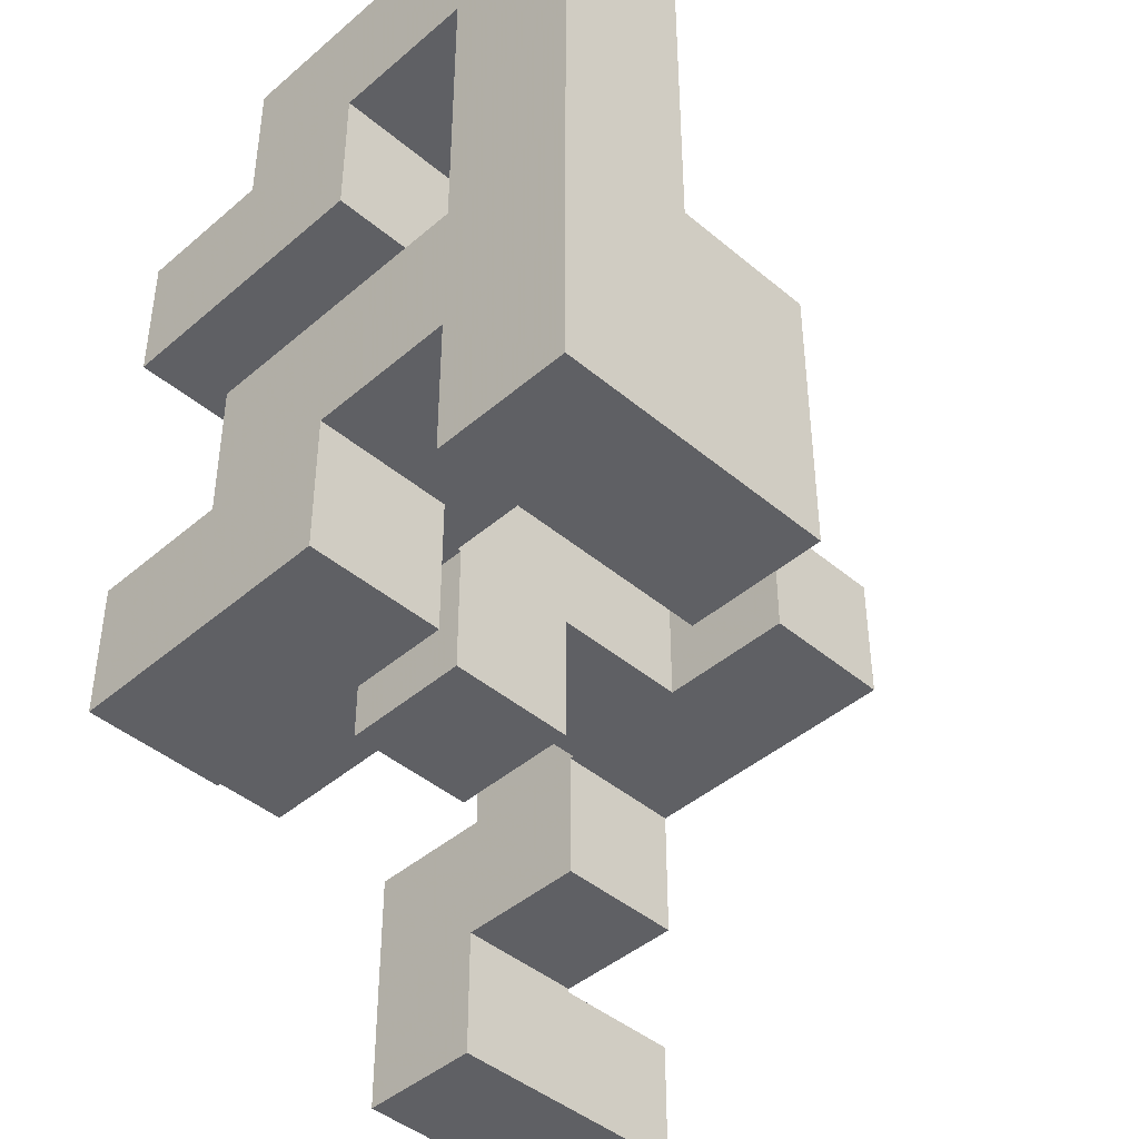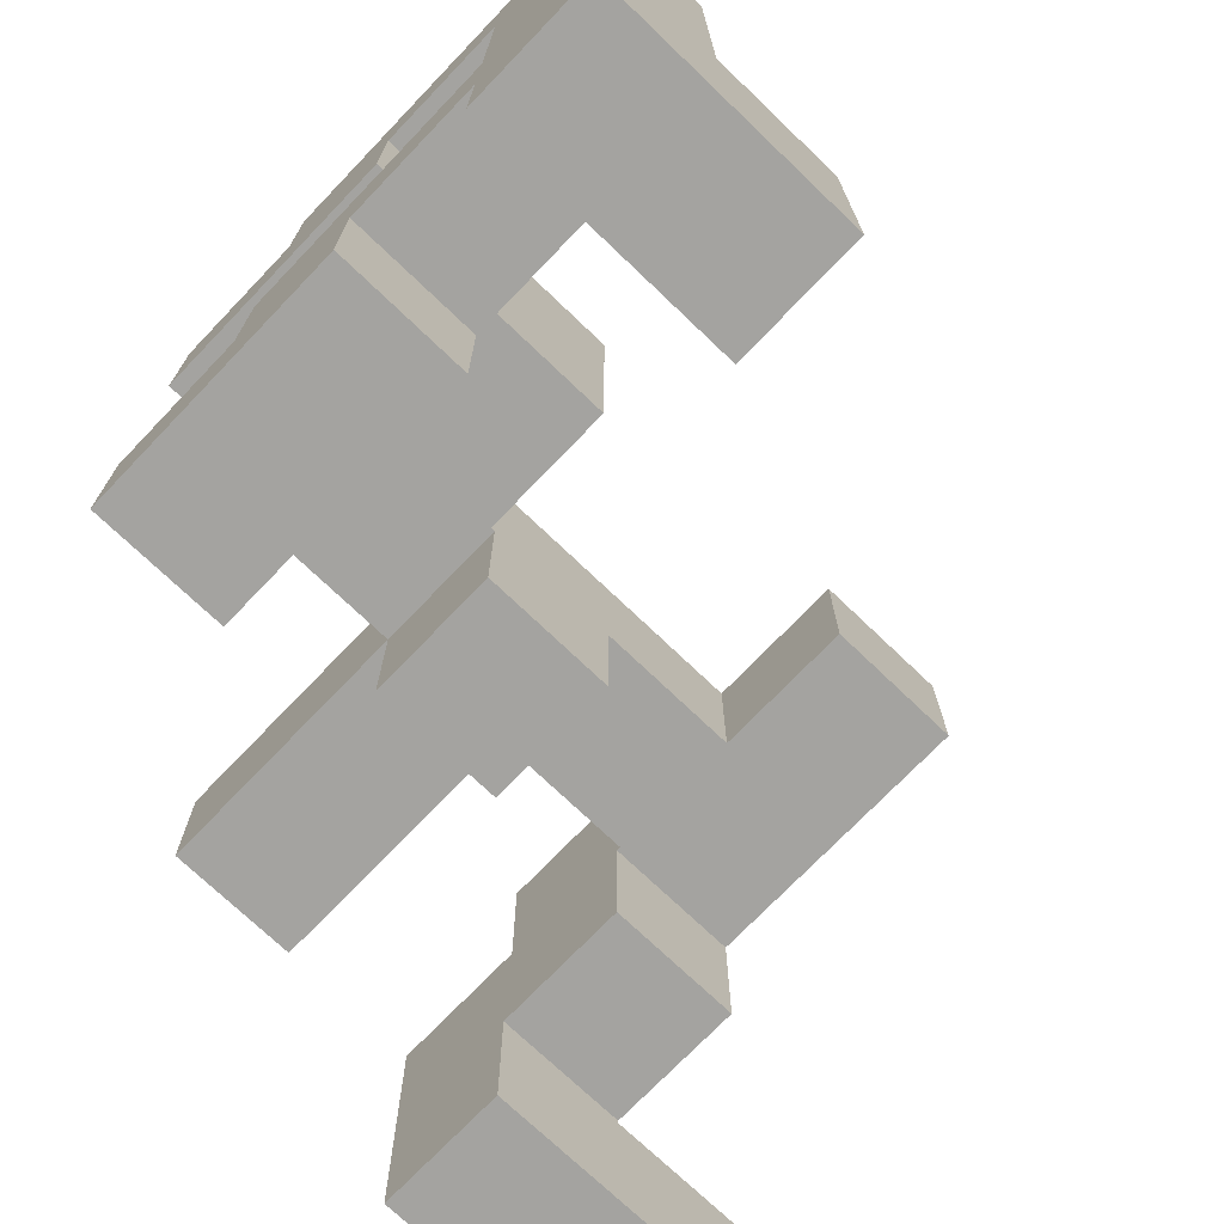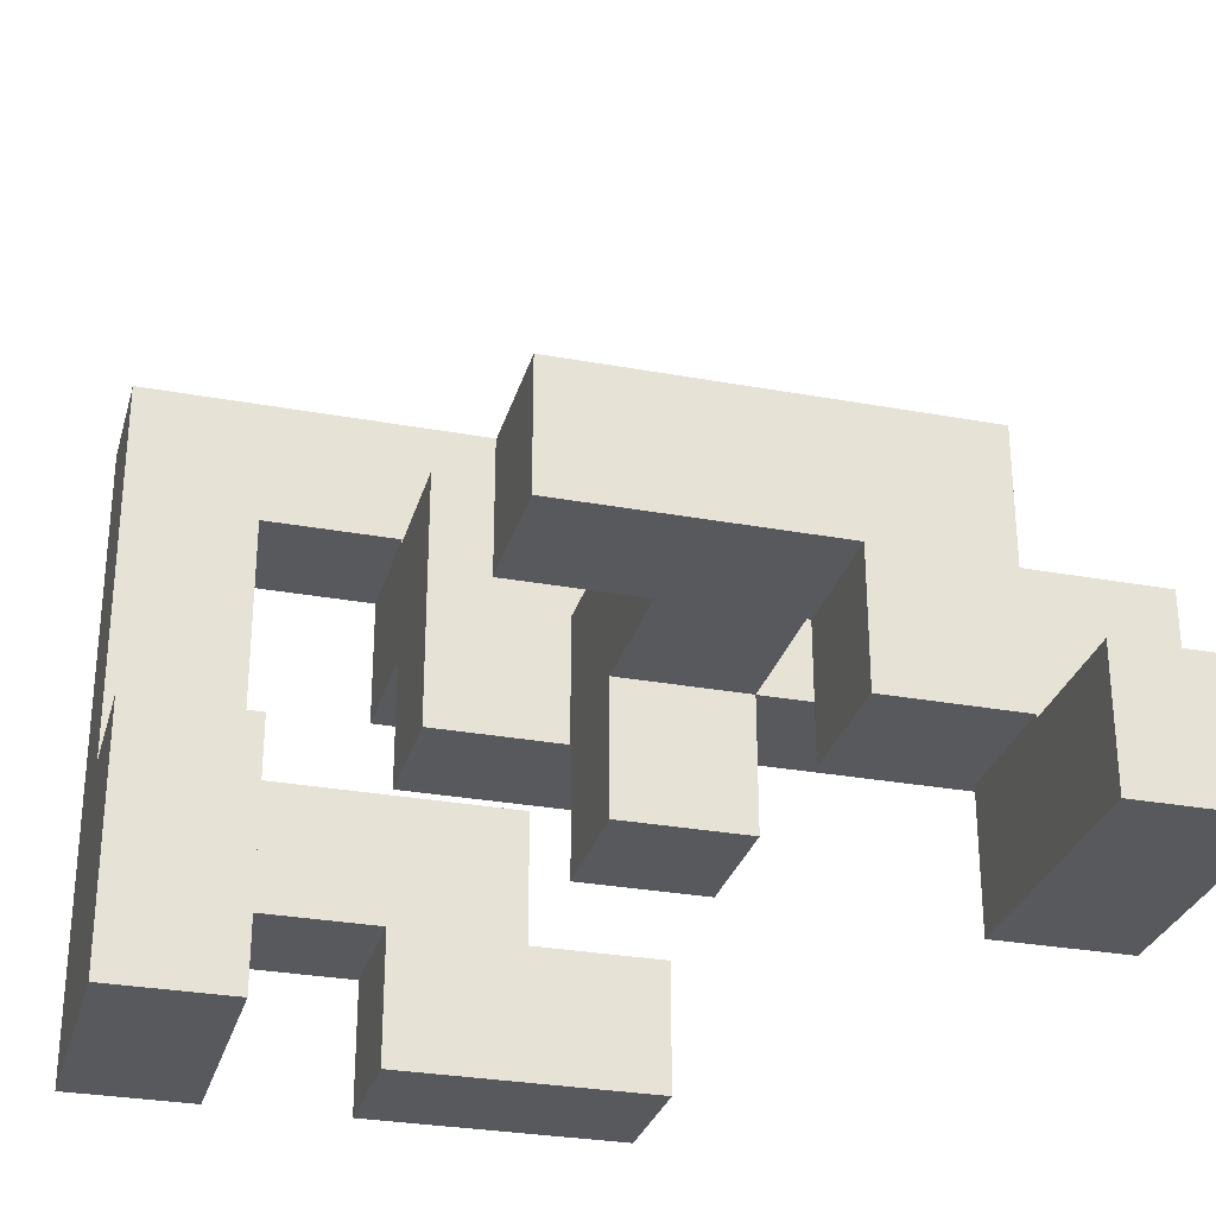
<metadata>
{"format":"obj","ext":"obj","renderer":"f3d","projection":"perspective","resolution":1024,"background":"white","views":[{"elev":-43.6,"azim":-134.7,"up":"+Z"},{"elev":-72.8,"azim":-133.8,"up":"+Z"},{"elev":-29.4,"azim":-15.1,"up":"+Z"}]}
</metadata>
<code>
v 0.6717 -0.995 -0.995
v 0.6717 -0.995 -0.6717
v 0.6717 -0.6717 -0.6717
v 0.6717 -0.6717 -0.995
v 0.6717 -0.6667 -0.6717
v 0.6717 -0.6667 -0.995
v 0.995 -0.995 -0.995
v 0.995 -0.6717 -0.995
v 0.995 -0.6717 -0.6717
v 0.995 -0.995 -0.6717
v 0.995 -0.6667 -0.995
v 0.995 -0.6667 -0.6717
v 0.6717 -0.6617 -0.6717
v 0.6717 -0.6617 -0.995
v 0.6717 -0.3383 -0.6717
v 0.6717 -0.3383 -0.995
v 0.6717 -0.6617 -0.6667
v 0.6717 -0.3383 -0.6667
v 0.995 -0.6617 -0.995
v 0.995 -0.6617 -0.6717
v 0.995 -0.3383 -0.995
v 0.995 -0.3383 -0.6717
v 0.995 -0.3383 -0.6667
v 0.995 -0.6617 -0.6667
v -0.995 0.3383 -0.995
v -0.995 0.3383 -0.6717
v -0.995 0.6617 -0.6717
v -0.995 0.6617 -0.995
v -0.995 0.6667 -0.6717
v -0.995 0.6667 -0.995
v -0.995 0.3383 -0.6667
v -0.995 0.6617 -0.6667
v -0.995 0.6667 -0.6667
v -0.6717 0.3383 -0.995
v -0.6717 0.6617 -0.995
v -0.6717 0.6617 -0.6717
v -0.6717 0.3383 -0.6717
v -0.6717 0.6667 -0.995
v -0.6717 0.6667 -0.6717
v -0.6717 0.6617 -0.6667
v -0.6717 0.3383 -0.6667
v -0.6717 0.6667 -0.6667
v -0.995 0.6717 -0.6717
v -0.995 0.6717 -0.995
v -0.995 0.995 -0.6717
v -0.995 0.995 -0.995
v -0.995 0.6717 -0.6667
v -0.995 0.995 -0.6667
v -0.6717 0.6717 -0.995
v -0.6717 0.6717 -0.6717
v -0.6717 0.995 -0.995
v -0.6717 0.995 -0.6717
v -0.6717 0.6717 -0.6667
v -0.6717 0.995 -0.6667
v -0.3283 0.6717 -0.995
v -0.3283 0.6717 -0.6717
v -0.3283 0.995 -0.6717
v -0.3283 0.995 -0.995
v -0.3283 0.6717 -0.6667
v -0.3283 0.995 -0.6667
v -0.005 0.6717 -0.6717
v -0.005 0.995 -0.6717
v -0.005 0.995 -0.6667
v -0.005 0.6717 -0.6667
v -0.005 0.6717 -0.995
v -0 0.6717 -0.995
v -0 0.6717 -0.6717
v -0.005 0.995 -0.995
v -0 0.995 -0.6717
v -0 0.995 -0.995
v 0.3283 0.6717 -0.995
v 0.3283 0.995 -0.995
v 0.3283 0.995 -0.6717
v 0.3283 0.6717 -0.6717
v 0.005 0.6717 -0.995
v 0.005 0.6717 -0.6717
v 0.005 0.995 -0.6717
v 0.005 0.995 -0.995
v 0.3383 -0.6617 -0.6617
v 0.3383 -0.6617 -0.3383
v 0.3383 -0.3383 -0.3383
v 0.3383 -0.3383 -0.6617
v 0.3383 -0.6617 -0.3333
v 0.3383 -0.3383 -0.3333
v 0.6617 -0.6617 -0.3383
v 0.6617 -0.3383 -0.3383
v 0.6617 -0.3383 -0.3333
v 0.6617 -0.6617 -0.3333
v 0.6617 -0.6617 -0.6617
v 0.6667 -0.6617 -0.6617
v 0.6667 -0.6617 -0.3383
v 0.6617 -0.3383 -0.6617
v 0.6667 -0.3383 -0.3383
v 0.6667 -0.3383 -0.6617
v 0.6717 -0.6617 -0.6617
v 0.6717 -0.3383 -0.6617
v 0.995 -0.3383 -0.6617
v 0.995 -0.6617 -0.6617
v 0.995 -0.3383 -0.3383
v 0.995 -0.6617 -0.3383
v 0.6717 -0.6617 -0.3383
v 0.6717 -0.3383 -0.3383
v 0.005 0.005 -0.6617
v 0.005 0.005 -0.3383
v 0.005 0.3283 -0.3383
v 0.005 0.3283 -0.6617
v 0.005 0.005 -0.3333
v 0.005 0.3283 -0.3333
v 0.3283 0.005 -0.6617
v 0.3283 0.3283 -0.6617
v 0.3283 0.3283 -0.3383
v 0.3283 0.005 -0.3383
v 0.3283 0.3283 -0.3333
v 0.3283 0.005 -0.3333
v -0.995 0.3383 -0.6617
v -0.995 0.6617 -0.6617
v -0.995 0.6667 -0.6617
v -0.995 0.3383 -0.3383
v -0.995 0.6617 -0.3383
v -0.995 0.6667 -0.3383
v -0.6717 0.6617 -0.6617
v -0.6717 0.3383 -0.6617
v -0.6717 0.6667 -0.6617
v -0.6717 0.6617 -0.3383
v -0.6717 0.3383 -0.3383
v -0.6717 0.6667 -0.3383
v -0.995 0.6717 -0.6617
v -0.995 0.995 -0.6617
v -0.995 0.6717 -0.3383
v -0.995 0.995 -0.3383
v -0.995 0.6717 -0.3333
v -0.995 0.995 -0.3333
v -0.6717 0.6717 -0.6617
v -0.6717 0.995 -0.6617
v -0.6717 0.6717 -0.3383
v -0.6717 0.995 -0.3383
v -0.6717 0.995 -0.3333
v -0.6717 0.6717 -0.3333
v -0.6667 0.6717 -0.6617
v -0.6667 0.6717 -0.3383
v -0.6667 0.995 -0.3383
v -0.6667 0.995 -0.6617
v -0.6617 0.6717 -0.6617
v -0.6617 0.6717 -0.3383
v -0.3383 0.6717 -0.6617
v -0.3383 0.6717 -0.3383
v -0.3333 0.6717 -0.6617
v -0.3333 0.6717 -0.3383
v -0.6617 0.995 -0.3383
v -0.6617 0.995 -0.6617
v -0.3383 0.995 -0.3383
v -0.3383 0.995 -0.6617
v -0.3333 0.995 -0.3383
v -0.3333 0.995 -0.6617
v -0.3283 0.6717 -0.6617
v -0.3283 0.995 -0.6617
v -0.005 0.995 -0.6617
v -0.005 0.6717 -0.6617
v -0.005 0.995 -0.3383
v -0.005 0.6717 -0.3383
v -0.3283 0.6717 -0.3383
v -0.3283 0.995 -0.3383
v -0.3283 -0.6617 -0.3283
v -0.3283 -0.6617 -0.005
v -0.3283 -0.3383 -0.005
v -0.3283 -0.3383 -0.3283
v -0.005 -0.6617 -0.3283
v -0.005 -0.6617 -0.005
v -0 -0.6617 -0.3283
v -0 -0.6617 -0.005
v -0.005 -0.3383 -0.005
v -0.005 -0.3383 -0.3283
v -0 -0.3383 -0.005
v -0 -0.3383 -0.3283
v 0.005 -0.3383 -0.3283
v 0.005 -0.3383 -0.005
v 0.005 -0.3333 -0.005
v 0.005 -0.3333 -0.3283
v 0.3283 -0.3383 -0.3283
v 0.3283 -0.3333 -0.3283
v 0.3283 -0.3333 -0.005
v 0.3283 -0.3383 -0.005
v 0.005 -0.6617 -0.3283
v 0.005 -0.6617 -0.005
v 0.3283 -0.6617 -0.3283
v 0.3283 -0.6617 -0.005
v 0.3333 -0.6617 -0.3283
v 0.3333 -0.6617 -0.005
v 0.3333 -0.3383 -0.005
v 0.3333 -0.3383 -0.3283
v 0.3383 -0.6617 -0.3283
v 0.3383 -0.3383 -0.3283
v 0.6617 -0.3383 -0.3283
v 0.6617 -0.6617 -0.3283
v 0.6617 -0.3383 -0.005
v 0.6617 -0.6617 -0.005
v 0.3383 -0.6617 -0.005
v 0.3383 -0.3383 -0.005
v 0.005 -0.3283 -0.005
v 0.005 -0.3283 -0.3283
v 0.005 -0.005 -0.005
v 0.005 -0.005 -0.3283
v 0.005 -0 -0.005
v 0.005 -0 -0.3283
v 0.3283 -0.3283 -0.3283
v 0.3283 -0.3283 -0.005
v 0.3283 -0.005 -0.3283
v 0.3283 -0.005 -0.005
v 0.3283 -0 -0.3283
v 0.3283 -0 -0.005
v 0.005 0.005 -0.3283
v 0.005 0.3283 -0.3283
v 0.005 0.005 -0.005
v 0.005 0.3283 -0.005
v 0.005 0.3333 -0.005
v 0.005 0.3333 -0.3283
v 0.3283 0.3283 -0.3283
v 0.3283 0.005 -0.3283
v 0.3283 0.005 -0.005
v 0.3283 0.3333 -0.3283
v 0.3283 0.3333 -0.005
v 0.3283 0.3283 -0.005
v 0.3333 0.005 -0.3283
v 0.3333 0.005 -0.005
v 0.3333 0.3283 -0.005
v 0.3333 0.3283 -0.3283
v 0.3383 0.005 -0.3283
v 0.3383 0.005 -0.005
v 0.6617 0.005 -0.3283
v 0.6617 0.005 -0.005
v 0.6667 0.005 -0.3283
v 0.6667 0.005 -0.005
v 0.3383 0.3283 -0.005
v 0.3383 0.3283 -0.3283
v 0.6617 0.3283 -0.005
v 0.6617 0.3283 -0.3283
v 0.6667 0.3283 -0.005
v 0.6667 0.3283 -0.3283
v 0.995 0.005 -0.3283
v 0.995 0.3283 -0.3283
v 0.995 0.3283 -0.005
v 0.995 0.005 -0.005
v 0.6717 0.005 -0.3283
v 0.6717 0.005 -0.005
v 0.6717 0.3283 -0.005
v 0.6717 0.3283 -0.3283
v -0.3283 0.3383 -0.3283
v -0.3283 0.3383 -0.005
v -0.3283 0.6617 -0.005
v -0.3283 0.6617 -0.3283
v -0.3283 0.3383 -0
v -0.3283 0.6617 -0
v -0.005 0.3383 -0.005
v -0.005 0.6617 -0.005
v -0.005 0.6617 -0
v -0.005 0.3383 -0
v -0.005 0.3383 -0.3283
v -0 0.3383 -0.3283
v -0 0.3383 -0.005
v -0.005 0.6617 -0.3283
v -0 0.6617 -0.005
v -0 0.6617 -0.3283
v 0.005 0.3383 -0.005
v 0.005 0.3383 -0.3283
v 0.3283 0.3383 -0.3283
v 0.3283 0.3383 -0.005
v 0.3283 0.6617 -0.3283
v 0.3283 0.6617 -0.005
v 0.005 0.6617 -0.005
v 0.005 0.6617 -0.3283
v -0.995 0.6717 -0.3283
v -0.995 0.995 -0.3283
v -0.995 0.6717 -0.005
v -0.995 0.995 -0.005
v -0.995 0.6717 -0
v -0.995 0.995 -0
v -0.6717 0.995 -0.3283
v -0.6717 0.6717 -0.3283
v -0.6717 0.995 -0.005
v -0.6717 0.6717 -0.005
v -0.6717 0.995 -0
v -0.6717 0.6717 -0
v -0.3283 0.3383 0.005
v -0.3283 0.6617 0.005
v -0.3283 0.3383 0.3283
v -0.3283 0.6617 0.3283
v -0.3283 0.6667 0.3283
v -0.3283 0.6667 0.005
v -0.005 0.6617 0.005
v -0.005 0.3383 0.005
v -0.005 0.6617 0.3283
v -0.005 0.3383 0.3283
v -0.005 0.6667 0.005
v -0.005 0.6667 0.3283
v -0.995 0.6717 0.005
v -0.995 0.995 0.005
v -0.995 0.6717 0.3283
v -0.995 0.995 0.3283
v -0.995 0.6717 0.3333
v -0.995 0.995 0.3333
v -0.6717 0.995 0.005
v -0.6717 0.6717 0.005
v -0.6717 0.995 0.3283
v -0.6717 0.6717 0.3283
v -0.6717 0.995 0.3333
v -0.6717 0.6717 0.3333
v -0.3283 0.6717 0.3283
v -0.3283 0.6717 0.005
v -0.3283 0.995 0.3283
v -0.3283 0.995 0.005
v -0.3283 0.6717 0.3333
v -0.3283 0.995 0.3333
v -0.005 0.6717 0.005
v -0.005 0.6717 0.3283
v -0.005 0.995 0.3283
v -0.005 0.995 0.3333
v -0.005 0.6717 0.3333
v -0 0.6717 0.005
v -0 0.6717 0.3283
v -0.005 0.995 0.005
v -0 0.995 0.3283
v -0 0.995 0.005
v 0.3283 0.6717 0.005
v 0.3283 0.995 0.005
v 0.3283 0.995 0.3283
v 0.3283 0.6717 0.3283
v 0.005 0.6717 0.005
v 0.005 0.6717 0.3283
v 0.005 0.995 0.3283
v 0.005 0.995 0.005
v -0.995 0.6717 0.3383
v -0.995 0.995 0.3383
v -0.995 0.6717 0.6617
v -0.995 0.995 0.6617
v -0.6717 0.995 0.3383
v -0.6717 0.6717 0.3383
v -0.6717 0.6717 0.6617
v -0.6667 0.6717 0.3383
v -0.6667 0.6717 0.6617
v -0.6717 0.995 0.6617
v -0.6667 0.995 0.6617
v -0.6667 0.995 0.3383
v -0.6617 0.6717 0.3383
v -0.6617 0.6717 0.6617
v -0.3383 0.6717 0.3383
v -0.3383 0.6717 0.6617
v -0.3333 0.6717 0.3383
v -0.3333 0.6717 0.6617
v -0.6617 0.995 0.6617
v -0.6617 0.995 0.3383
v -0.3383 0.995 0.6617
v -0.3383 0.995 0.3383
v -0.3333 0.995 0.6617
v -0.3333 0.995 0.3383
v -0.3283 0.6717 0.3383
v -0.3283 0.995 0.3383
v -0.005 0.995 0.3383
v -0.005 0.6717 0.3383
v -0.005 0.995 0.6617
v -0.005 0.6717 0.6617
v -0.3283 0.6717 0.6617
v -0.3283 0.995 0.6617
f 1 2 3 4
f 4 3 5 6
f 7 8 9 10
f 8 11 12 9
f 1 7 10 2
f 1 4 8 7
f 4 6 11 8
f 2 10 9 3
f 3 9 12 5
f 6 5 13 14
f 14 13 15 16
f 13 17 18 15
f 11 19 20 12
f 19 21 22 20
f 20 22 23 24
f 13 20 24 17
f 16 15 22 21
f 15 18 23 22
f 6 14 19 11
f 14 16 21 19
f 5 12 20 13
f 25 26 27 28
f 28 27 29 30
f 26 31 32 27
f 27 32 33 29
f 34 35 36 37
f 35 38 39 36
f 37 36 40 41
f 36 39 42 40
f 25 34 37 26
f 26 37 41 31
f 25 28 35 34
f 28 30 38 35
f 30 29 43 44
f 44 43 45 46
f 29 33 47 43
f 43 47 48 45
f 38 49 50 39
f 49 51 52 50
f 39 50 53 42
f 50 52 54 53
f 46 45 52 51
f 45 48 54 52
f 30 44 49 38
f 44 46 51 49
f 55 56 57 58
f 56 59 60 57
f 61 62 63 64
f 55 65 61 56
f 56 61 64 59
f 65 66 67 61
f 58 57 62 68
f 57 60 63 62
f 68 62 69 70
f 55 58 68 65
f 65 68 70 66
f 61 67 69 62
f 71 72 73 74
f 66 75 76 67
f 75 71 74 76
f 70 69 77 78
f 78 77 73 72
f 66 70 78 75
f 75 78 72 71
f 67 76 77 69
f 76 74 73 77
f 79 80 81 82
f 80 83 84 81
f 85 86 87 88
f 79 89 85 80
f 80 85 88 83
f 89 90 91 85
f 82 81 86 92
f 81 84 87 86
f 92 86 93 94
f 79 82 92 89
f 89 92 94 90
f 85 91 93 86
f 17 95 96 18
f 24 23 97 98
f 98 97 99 100
f 90 95 101 91
f 17 24 98 95
f 95 98 100 101
f 94 93 102 96
f 18 96 97 23
f 96 102 99 97
f 90 94 96 95
f 91 101 102 93
f 101 100 99 102
f 103 104 105 106
f 104 107 108 105
f 109 110 111 112
f 112 111 113 114
f 103 109 112 104
f 104 112 114 107
f 106 105 111 110
f 105 108 113 111
f 103 106 110 109
f 31 115 116 32
f 32 116 117 33
f 115 118 119 116
f 116 119 120 117
f 41 40 121 122
f 40 42 123 121
f 122 121 124 125
f 121 123 126 124
f 31 41 122 115
f 115 122 125 118
f 118 125 124 119
f 119 124 126 120
f 33 117 127 47
f 47 127 128 48
f 117 120 129 127
f 127 129 130 128
f 129 131 132 130
f 42 53 133 123
f 53 54 134 133
f 123 133 135 126
f 135 136 137 138
f 129 135 138 131
f 133 139 140 135
f 48 128 134 54
f 128 130 136 134
f 130 132 137 136
f 134 136 141 142
f 133 134 142 139
f 120 126 135 129
f 135 140 141 136
f 139 143 144 140
f 143 145 146 144
f 145 147 148 146
f 142 141 149 150
f 150 149 151 152
f 152 151 153 154
f 139 142 150 143
f 143 150 152 145
f 145 152 154 147
f 140 144 149 141
f 144 146 151 149
f 146 148 153 151
f 59 155 156 60
f 64 63 157 158
f 158 157 159 160
f 147 155 161 148
f 59 64 158 155
f 155 158 160 161
f 154 153 162 156
f 60 156 157 63
f 156 162 159 157
f 147 154 156 155
f 148 161 162 153
f 161 160 159 162
f 163 164 165 166
f 163 167 168 164
f 167 169 170 168
f 166 165 171 172
f 172 171 173 174
f 163 166 172 167
f 167 172 174 169
f 164 168 171 165
f 168 170 173 171
f 175 176 177 178
f 179 180 181 182
f 169 183 184 170
f 183 185 186 184
f 185 187 188 186
f 174 173 176 175
f 179 182 189 190
f 169 174 175 183
f 183 175 179 185
f 185 179 190 187
f 175 178 180 179
f 170 184 176 173
f 184 186 182 176
f 186 188 189 182
f 176 182 181 177
f 83 191 192 84
f 88 87 193 194
f 194 193 195 196
f 187 191 197 188
f 83 88 194 191
f 191 194 196 197
f 190 189 198 192
f 84 192 193 87
f 192 198 195 193
f 187 190 192 191
f 188 197 198 189
f 197 196 195 198
f 178 177 199 200
f 200 199 201 202
f 202 201 203 204
f 180 205 206 181
f 205 207 208 206
f 207 209 210 208
f 178 200 205 180
f 200 202 207 205
f 202 204 209 207
f 177 181 206 199
f 199 206 208 201
f 201 208 210 203
f 107 211 212 108
f 204 203 213 211
f 211 213 214 212
f 212 214 215 216
f 114 113 217 218
f 209 218 219 210
f 217 220 221 222
f 107 114 218 211
f 218 223 224 219
f 108 212 217 113
f 217 222 225 226
f 204 211 218 209
f 218 217 226 223
f 212 216 220 217
f 203 210 219 213
f 213 219 222 214
f 219 224 225 222
f 214 222 221 215
f 223 227 228 224
f 227 229 230 228
f 229 231 232 230
f 226 225 233 234
f 234 233 235 236
f 236 235 237 238
f 223 226 234 227
f 227 234 236 229
f 229 236 238 231
f 224 228 233 225
f 228 230 235 233
f 230 232 237 235
f 239 240 241 242
f 231 243 244 232
f 243 239 242 244
f 238 237 245 246
f 246 245 241 240
f 231 238 246 243
f 243 246 240 239
f 232 244 245 237
f 244 242 241 245
f 247 248 249 250
f 248 251 252 249
f 253 254 255 256
f 247 257 253 248
f 248 253 256 251
f 257 258 259 253
f 250 249 254 260
f 249 252 255 254
f 260 254 261 262
f 247 250 260 257
f 257 260 262 258
f 253 259 261 254
f 216 215 263 264
f 220 265 266 221
f 265 267 268 266
f 258 264 263 259
f 262 261 269 270
f 270 269 268 267
f 216 264 265 220
f 258 262 270 264
f 264 270 267 265
f 215 221 266 263
f 259 263 269 261
f 263 266 268 269
f 131 271 272 132
f 271 273 274 272
f 273 275 276 274
f 138 137 277 278
f 278 277 279 280
f 280 279 281 282
f 131 138 278 271
f 271 278 280 273
f 273 280 282 275
f 132 272 277 137
f 272 274 279 277
f 274 276 281 279
f 251 283 284 252
f 283 285 286 284
f 284 286 287 288
f 256 255 289 290
f 290 289 291 292
f 289 293 294 291
f 251 256 290 283
f 283 290 292 285
f 252 284 289 255
f 284 288 293 289
f 285 292 291 286
f 286 291 294 287
f 275 295 296 276
f 295 297 298 296
f 297 299 300 298
f 282 281 301 302
f 302 301 303 304
f 304 303 305 306
f 275 282 302 295
f 295 302 304 297
f 297 304 306 299
f 276 296 301 281
f 296 298 303 301
f 298 300 305 303
f 288 287 307 308
f 308 307 309 310
f 307 311 312 309
f 293 313 314 294
f 314 315 316 317
f 307 314 317 311
f 313 318 319 314
f 310 309 315 320
f 309 312 316 315
f 320 315 321 322
f 288 308 313 293
f 308 310 320 313
f 313 320 322 318
f 287 294 314 307
f 314 319 321 315
f 323 324 325 326
f 318 327 328 319
f 327 323 326 328
f 322 321 329 330
f 330 329 325 324
f 318 322 330 327
f 327 330 324 323
f 319 328 329 321
f 328 326 325 329
f 299 331 332 300
f 331 333 334 332
f 306 305 335 336
f 299 306 336 331
f 331 336 337 333
f 336 338 339 337
f 300 332 335 305
f 332 334 340 335
f 335 340 341 342
f 336 335 342 338
f 333 337 340 334
f 337 339 341 340
f 338 343 344 339
f 343 345 346 344
f 345 347 348 346
f 342 341 349 350
f 350 349 351 352
f 352 351 353 354
f 338 342 350 343
f 343 350 352 345
f 345 352 354 347
f 339 344 349 341
f 344 346 351 349
f 346 348 353 351
f 311 355 356 312
f 317 316 357 358
f 358 357 359 360
f 347 355 361 348
f 311 317 358 355
f 355 358 360 361
f 354 353 362 356
f 312 356 357 316
f 356 362 359 357
f 347 354 356 355
f 348 361 362 353
f 361 360 359 362

</code>
